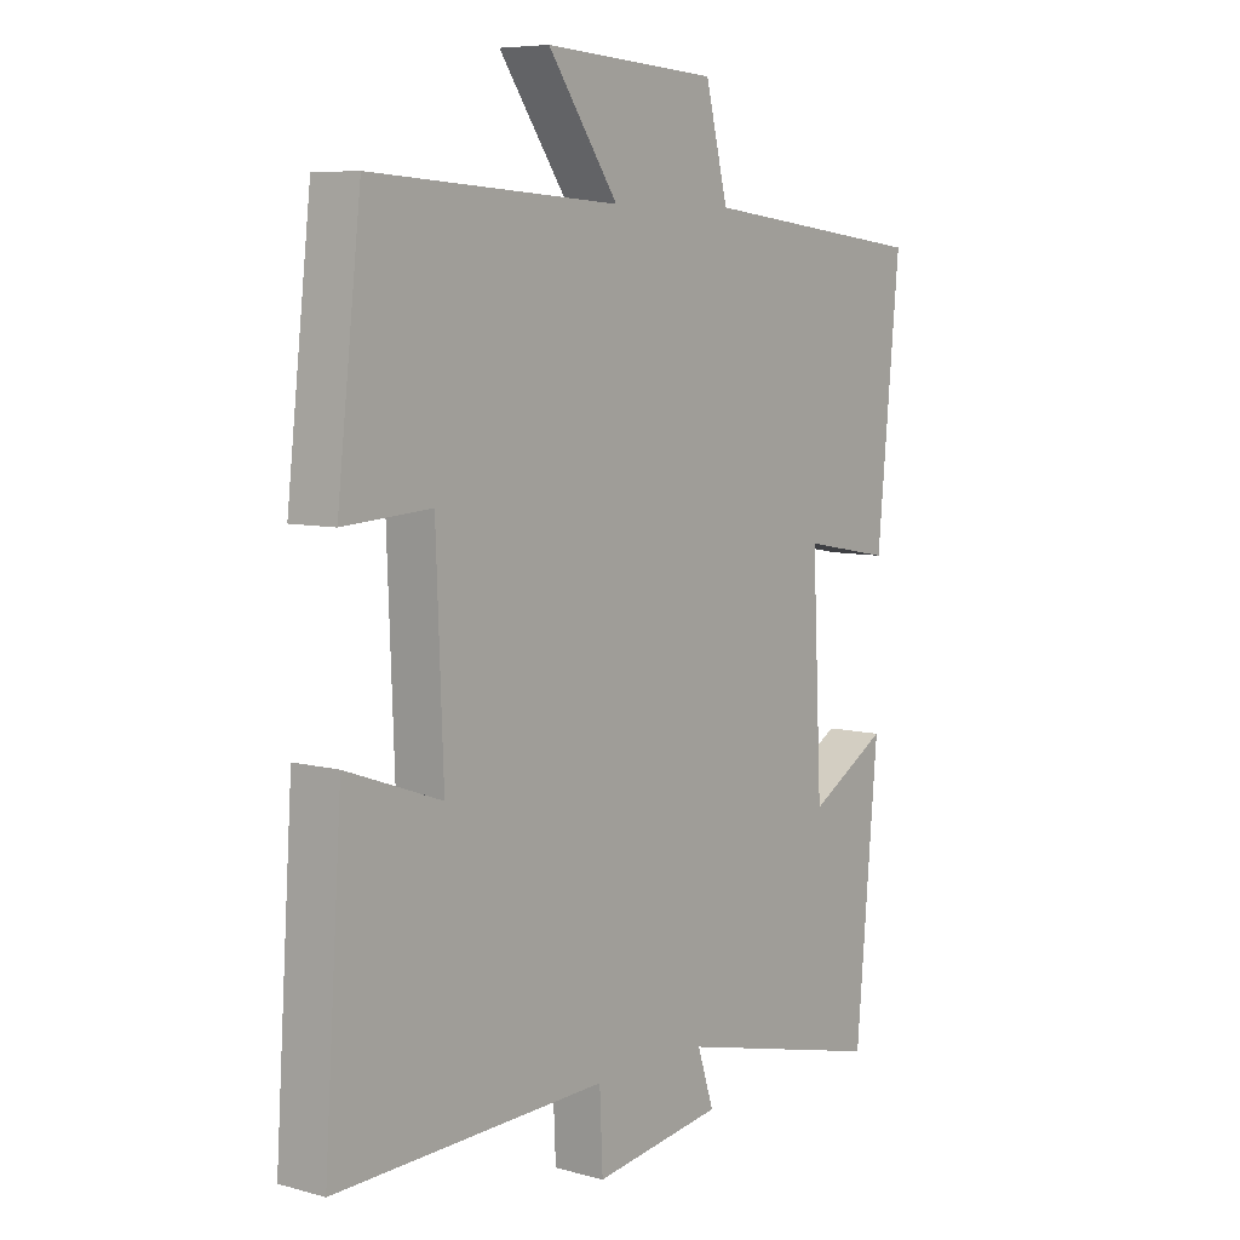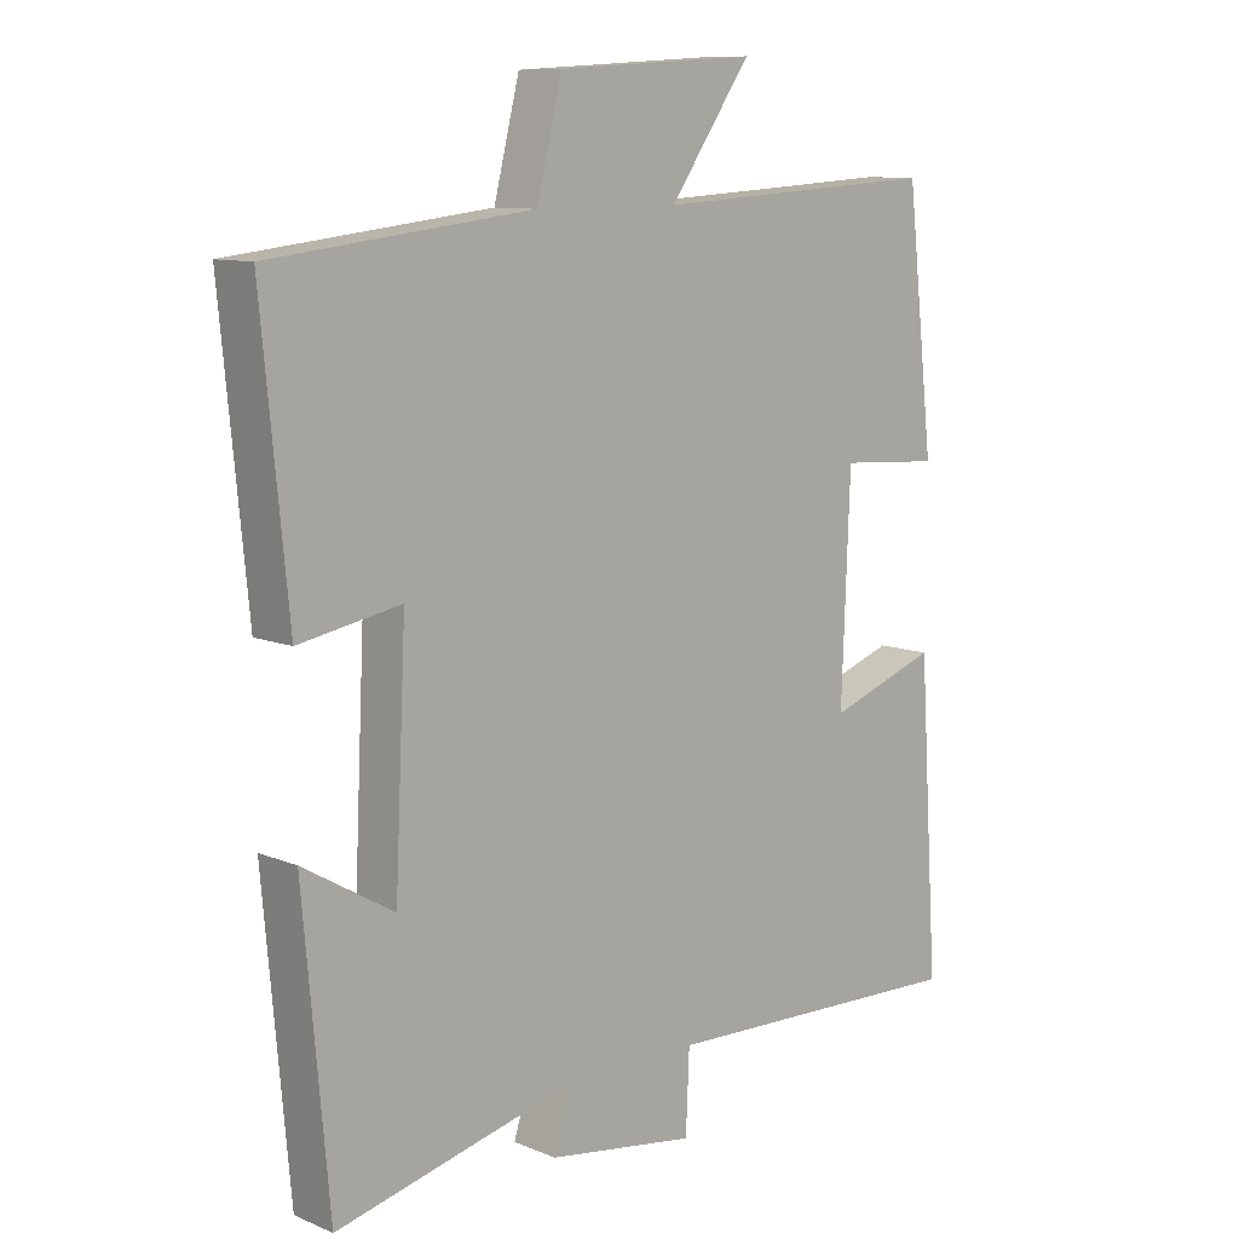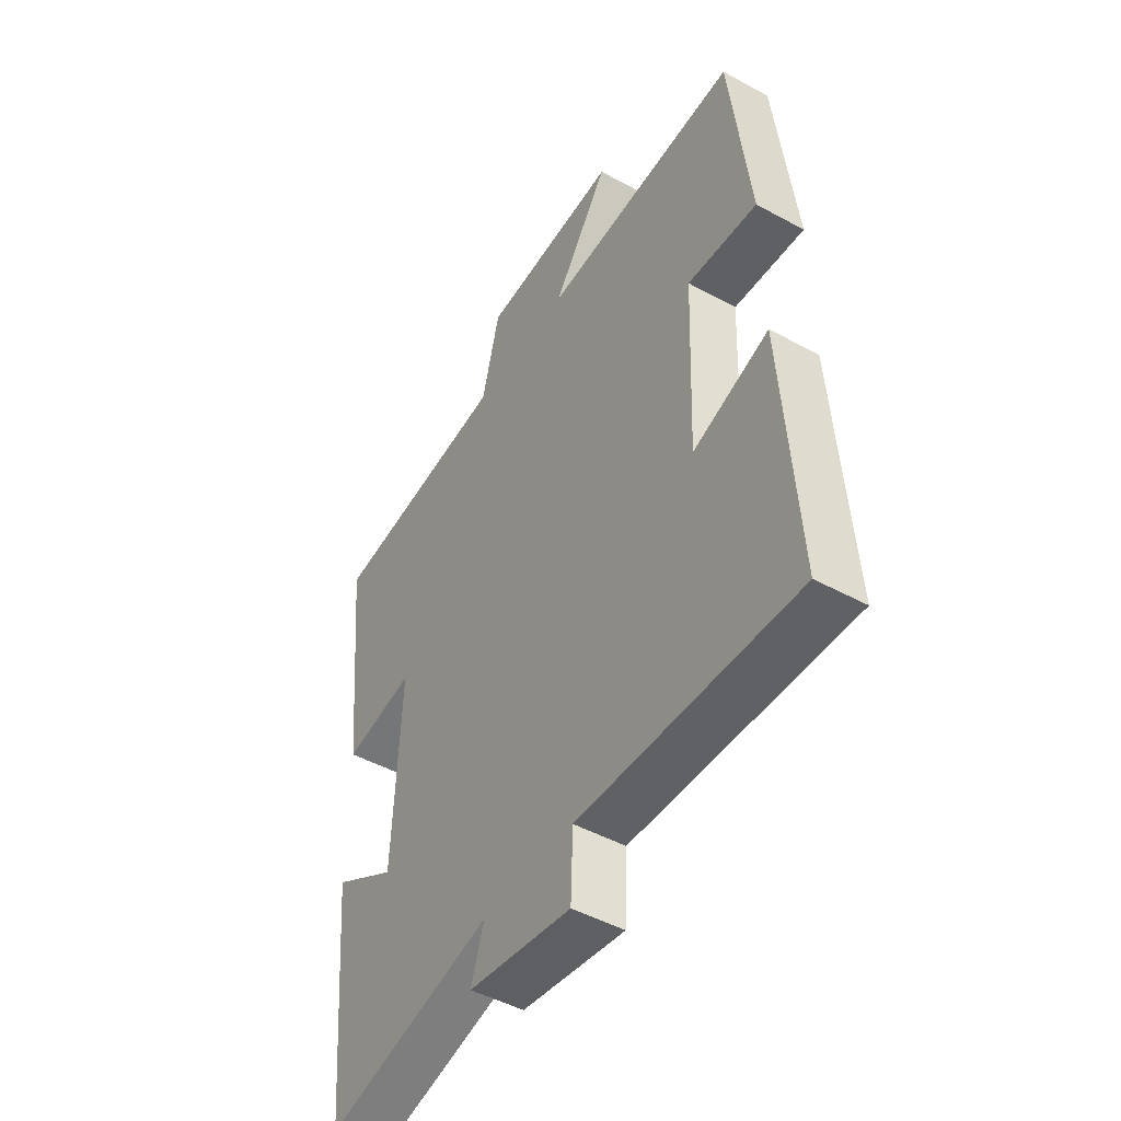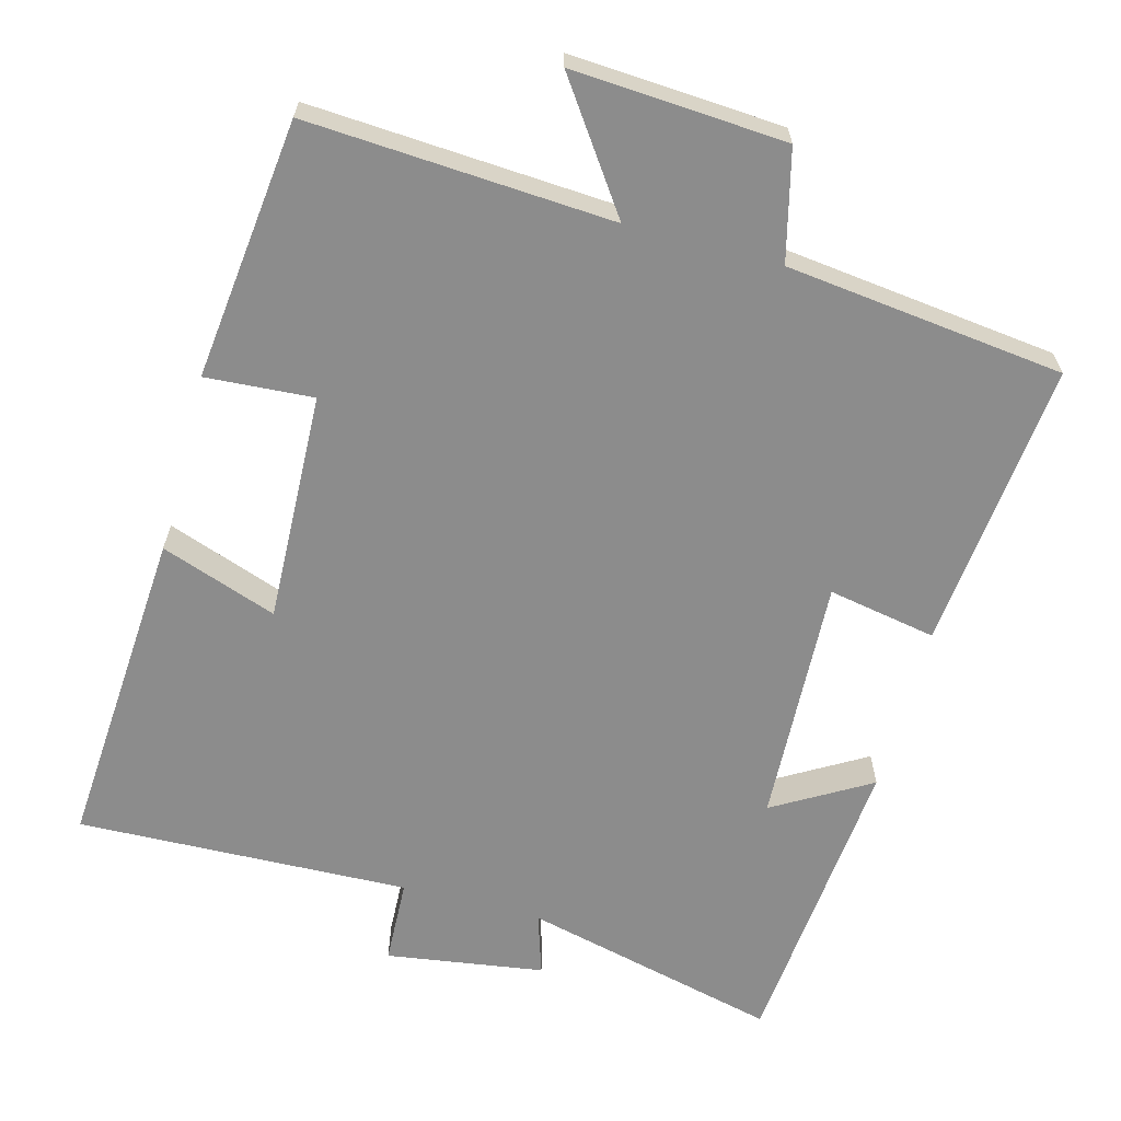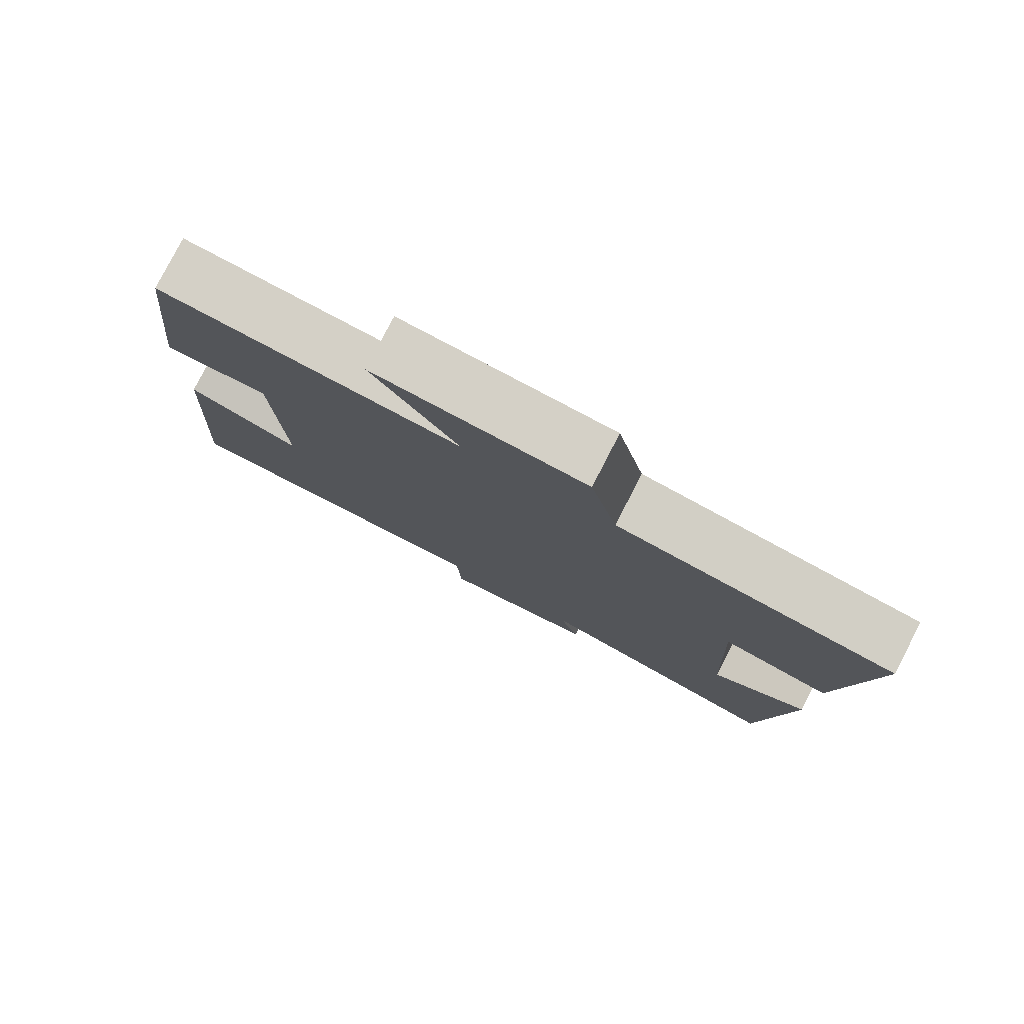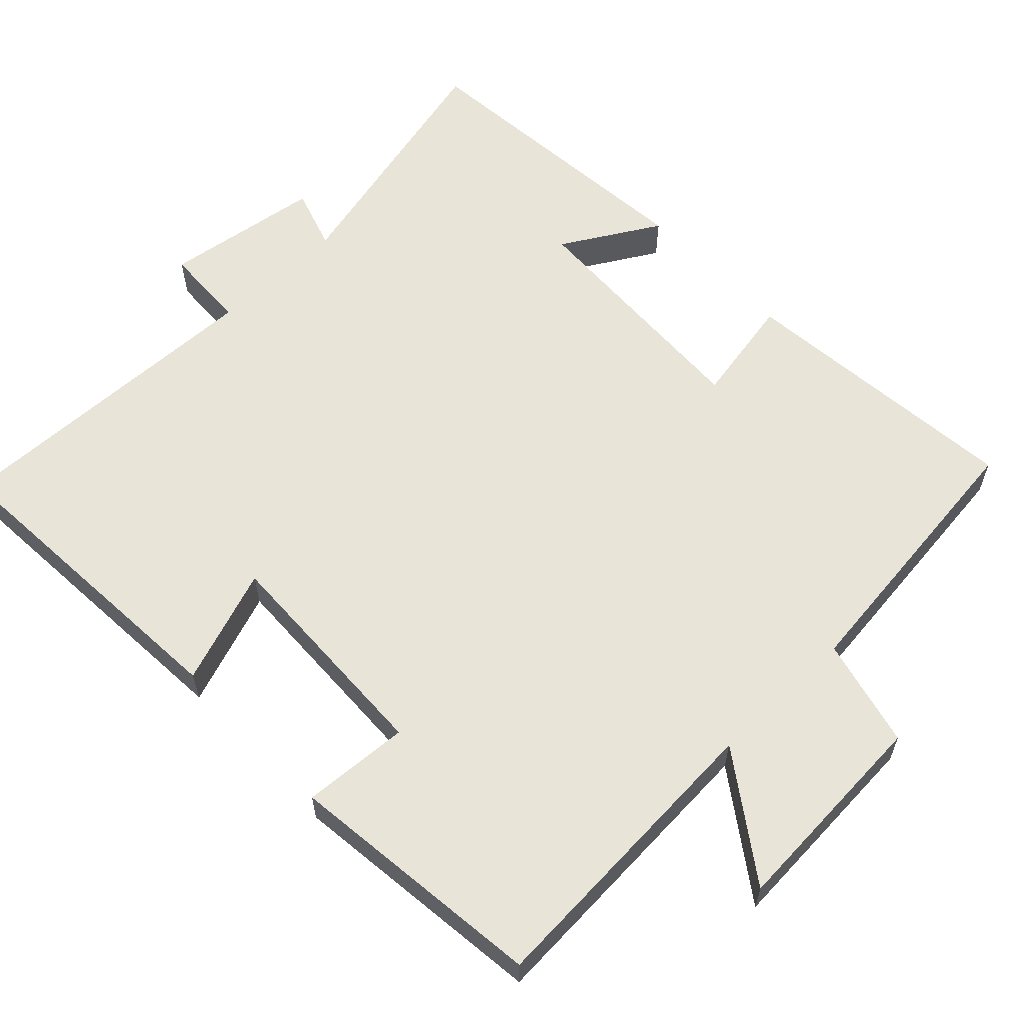
<metadata>
{"format":"obj","ext":"obj","renderer":"f3d","projection":"perspective","resolution":1024,"background":"white","views":[{"elev":7.1,"azim":-52.0,"up":"+Z"},{"elev":10.1,"azim":136.4,"up":"+Z"},{"elev":-47.4,"azim":-121.7,"up":"+Z"},{"elev":-64.2,"azim":-15.1,"up":"+Y"},{"elev":79.6,"azim":27.3,"up":"+Z"},{"elev":60.4,"azim":-43.7,"up":"+Y"}]}
</metadata>
<code>
v 0.538 0.07 0.456
v 0.5 0.07 0.063
v 0.353 0.07 0.09
v 0.369 0.07 -0.246
v 0.5 0.07 -0.169
v 0.463 0.07 -0.584
v 0.114 0.07 -0.5
v 0.141 0.07 -0.584
v -0.073 0.07 -0.616
v -0.078 0.07 -0.5
v -0.529 0.07 -0.515
v -0.5 0.07 -0.075
v -0.342 0.07 -0.131
v -0.354 0.07 0.181
v -0.5 0.07 0.171
v -0.46 0.07 0.525
v -0.047 0.07 0.5
v -0.164 0.07 0.667
v 0.124 0.07 0.649
v 0.161 0.07 0.5
v 0.538 0 0.456
v 0.5 0 0.063
v 0.353 0 0.09
v 0.369 0 -0.246
v 0.5 0 -0.169
v 0.463 0 -0.584
v 0.114 0 -0.5
v 0.141 0 -0.584
v -0.073 0 -0.616
v -0.078 0 -0.5
v -0.529 0 -0.515
v -0.5 0 -0.075
v -0.342 0 -0.131
v -0.354 0 0.181
v -0.5 0 0.171
v -0.46 0 0.525
v -0.047 0 0.5
v -0.164 0 0.667
v 0.124 0 0.649
v 0.161 0 0.5
f 17 18 19 20
f 1 2 3
f 20 1 3
f 17 20 3
f 14 15 16 17
f 17 3 4
f 14 17 4
f 13 14 4
f 10 11 12 13
f 10 13 4
f 7 8 9 10
f 7 10 4
f 4 5 6 7
f 40 39 38 37
f 23 22 21
f 23 21 40
f 23 40 37
f 37 36 35 34
f 24 23 37
f 24 37 34
f 24 34 33
f 33 32 31 30
f 24 33 30
f 30 29 28 27
f 24 30 27
f 27 26 25 24
f 1 21 22 2
f 2 22 23 3
f 3 23 24 4
f 4 24 25 5
f 5 25 26 6
f 6 26 27 7
f 7 27 28 8
f 8 28 29 9
f 9 29 30 10
f 10 30 31 11
f 11 31 32 12
f 12 32 33 13
f 13 33 34 14
f 14 34 35 15
f 15 35 36 16
f 16 36 37 17
f 17 37 38 18
f 18 38 39 19
f 19 39 40 20
f 20 40 21 1

</code>
